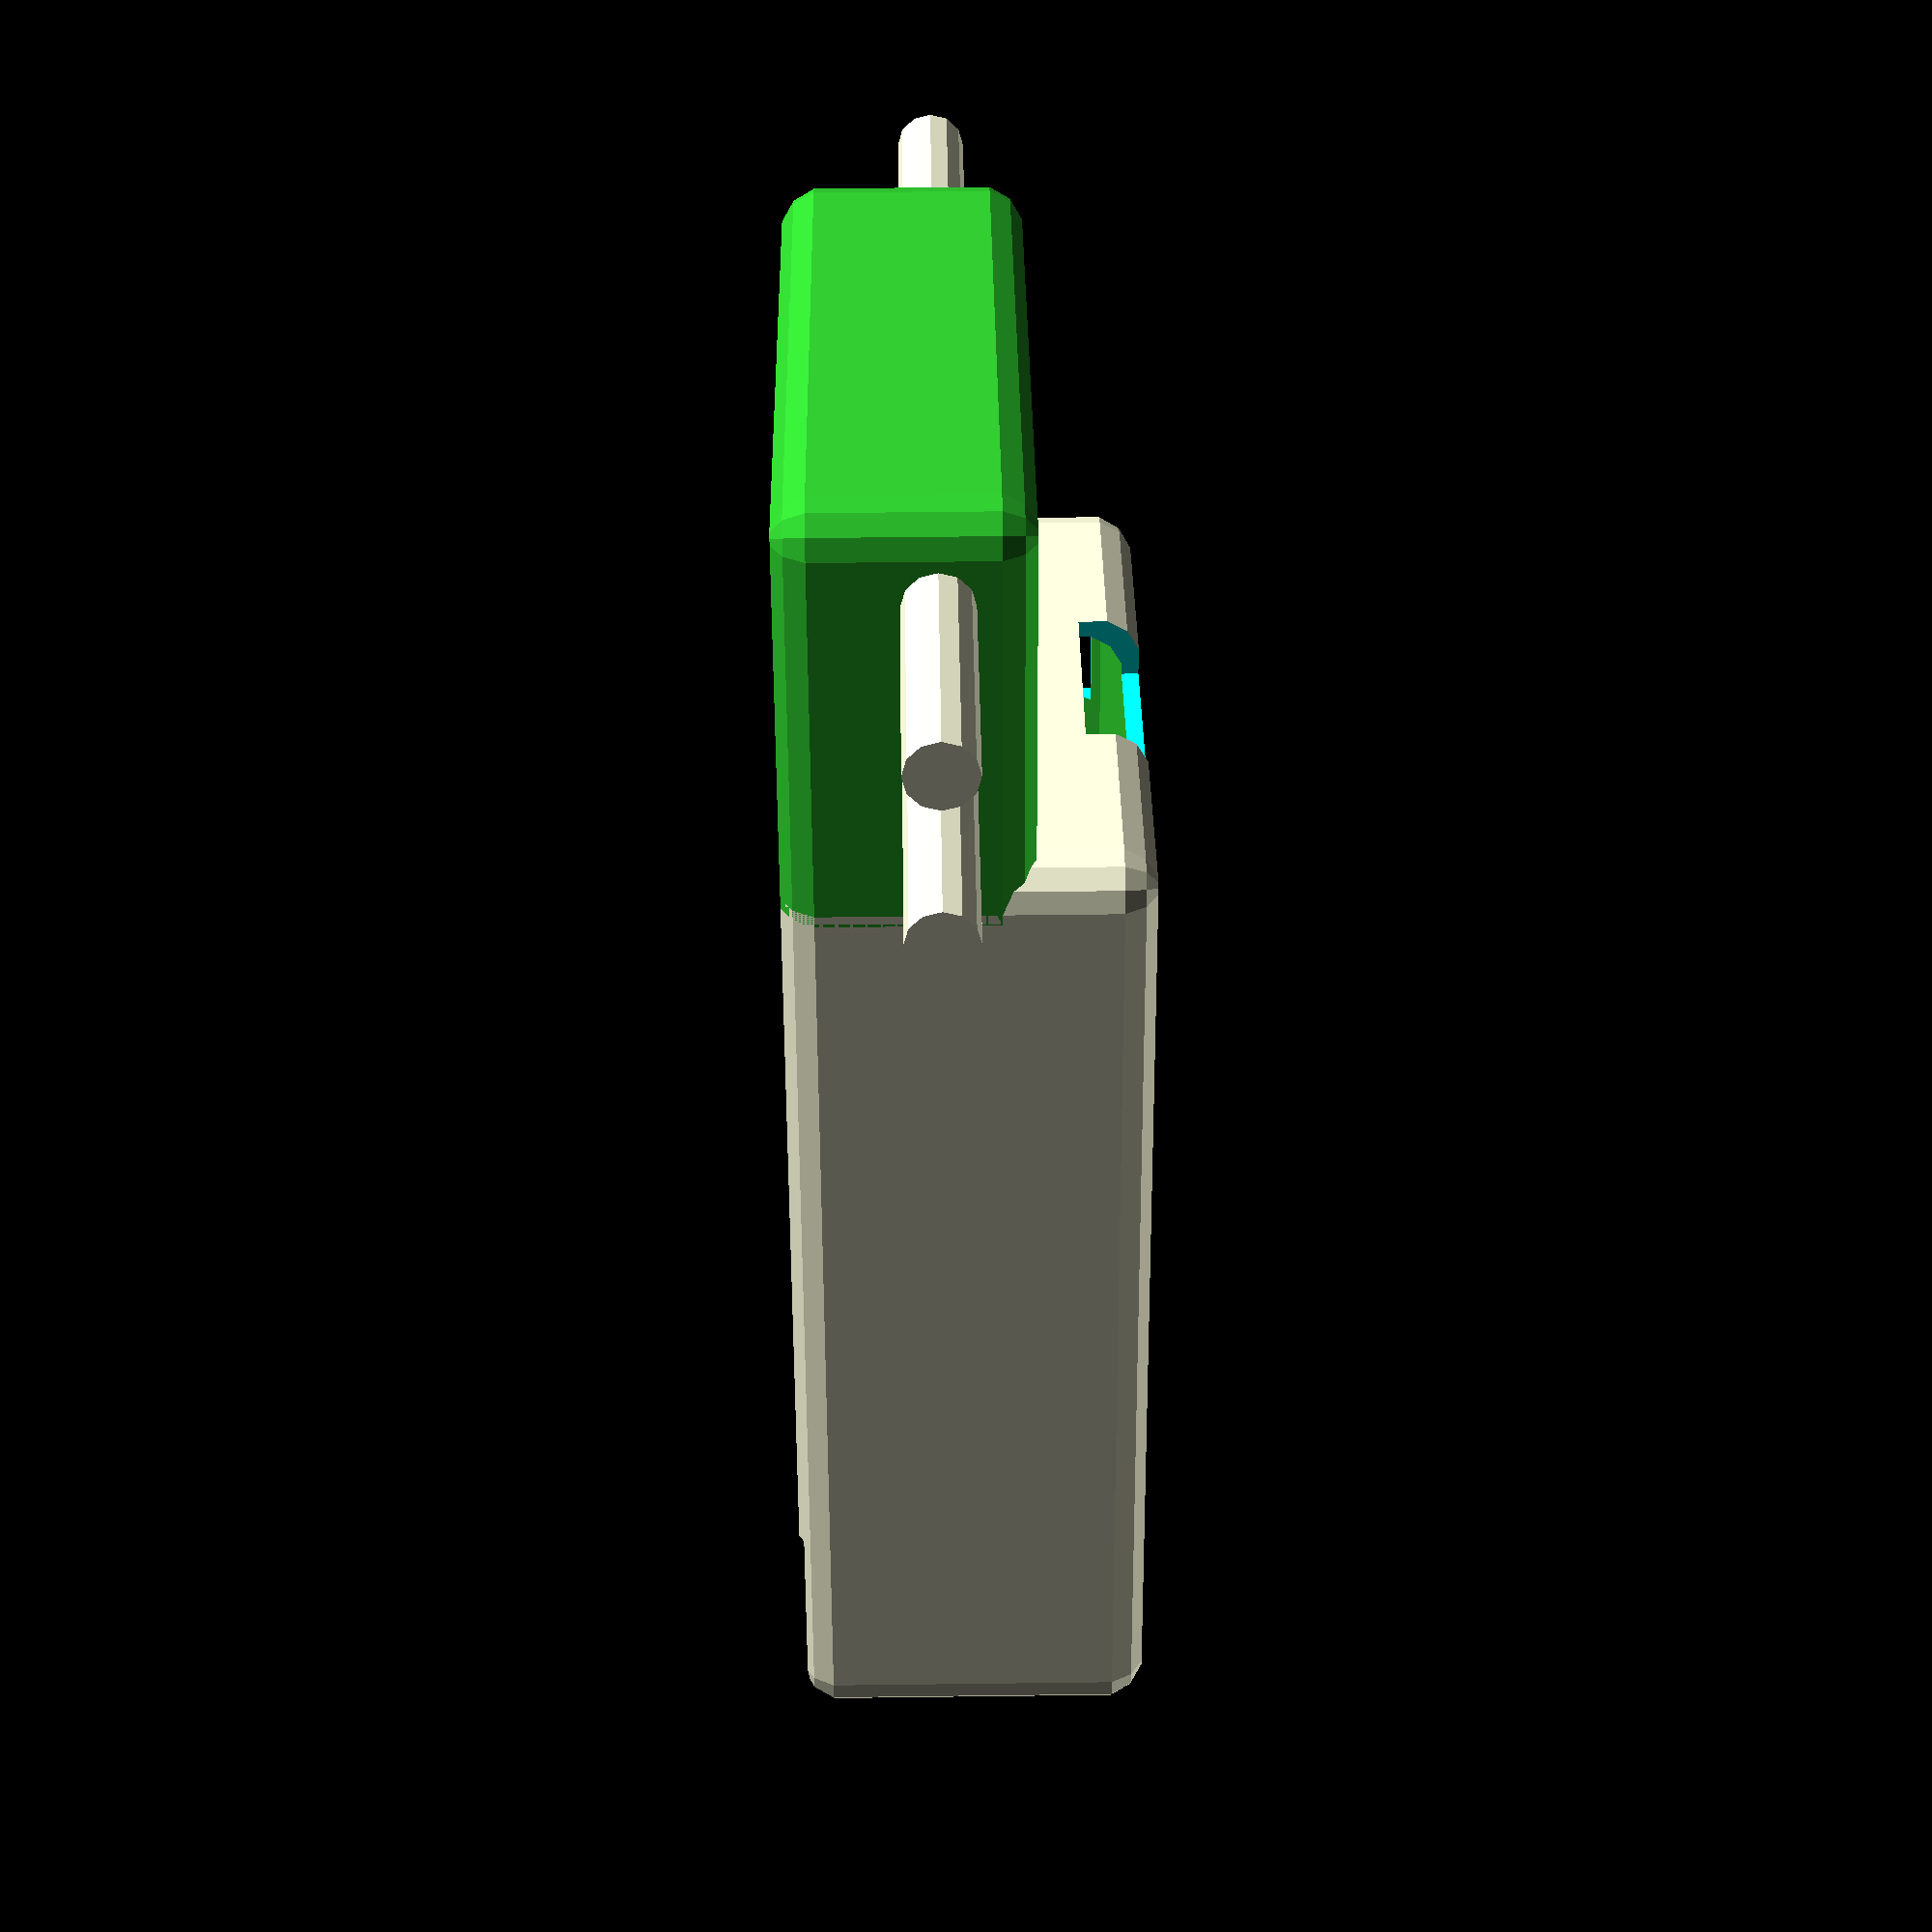
<openscad>
/*  RASPBERRY PI2 case
-- Parametric as below
-- Uses a set of measurements for box cutouts for devices
-- Rounded corners
*/
/* Rasberry Pi2 box (should fit B+ as well)
How it works:
    Make a rounded box
    Subtract the interior 
    Enlarge the devices so they protrude then subtract them.
    Slice top and bottom halves.
    Add lugs, holes and stand offs
*/

//extention
//TODO: WiP

//box
board = [85, 56 , 1.3 ];  //dimension of rasp pi
t     = 1.40;             //Thickness of rasp pi board
p     = 1.5;              //Thickness of plastic case
g     = 2;                //gap around board
$fn   = 12;               //roundness of rendering
rb    = 4;                //roundness of box
huge  = 200;              // for drilling out holes etc 
stand_off = 3;            //raise board above bottom plastic
box   = board + [7 , 7, 30];  //outside dimensions of our case
bh    = 10;               //Where to slice box
d = 3.5;                  //displacement of hole from edge  
eps = 0.01;               //a very tiny value
/*
Actual device sizes and positions (some already extend over edge of board)
most of these numbers are measurements or off spec sheet
NOTE KEEPING TRACK OF COORDINATE SYSTEMS IS CRITICAL
These are measured  coordinates with zero point at BOTTOM lefthand corner of board

device = [[position of device],[device size],[adjust hole position], [enlarge device for hole]]
*/ 

micro =  [[6.5  ,-1.5 ,0] ,[8    ,6     , 3   ] ,[-1, -10,    0] , [2,   4,  2  ]];
hdmi  =  [[24.4 ,-2   ,0] ,[15.2 ,12    , 7.9 ] ,[0,  -10,    0] , [0,  10,  0  ]];
camera=  [[43   ,0    ,0] ,[4    ,22.4  , 7   ] ,[0,    0,    0] , [0,   0, 10  ]];
audio =  [[50.4 ,-2   ,0] ,[6.2  ,14.5  , 6.4 ] ,[0,  -10,    0] , [0,  10,  0  ]];
ether =  [[65.5 ,2    ,0] ,[21.2 ,15.9  , 15  ] ,[0,   -2,    0] , [5,   4, 10  ]];
//widen usb and ether so we dont have a thin vertical strip of weak plastic
usb1  =  [[70   ,21.4 ,0] ,[17.4 ,15.3  , 17.4] ,[0,   -2,    0] , [0,   4, 10  ]];
usb2  =  [[70   ,39   ,0] ,[17.4 ,15.3  , 17.4] ,[0,   -2,    0] , [0,   4, 10  ]];
gpio  =  [[7.2  ,50   ,0] ,[50   ,5.1   , 9   ] ,[0,    0,    0] , [0,   0, 10  ]];
display= [[1.5  ,17   ,0] ,[3.9  ,22.3  , 6   ] ,[0,    0,    0] , [0,   0, 10  ]];
//SD is below the board so needs to drop a fair bit to give access to the card
SD    =  [[-3  ,19.5 ,-2.5] ,[14   ,17  , 2.5 ] ,[-16,   0,    -4] , [6,   0,  4  ]];
// make a list so we can handle our devices as a group 
echidna = [micro,hdmi,camera,audio,ether,usb1,usb2,gpio,display,SD];  

shift =[p+g,p+g,p+stand_off];  //plastic + gap at edge and height of screw pad
holes =  [[p+g+d, p+g+d], [65, p+g+d], [65, 56], [p+g+d, 56]]  ;
toplugs =[
          [[box[0]*4/5,p+p/2, box[2]-bh],[90,0,0]],
          [[box[0]*4/5,box[1]-p-p/2,bh], [90,0,0]],
          [[p+p/2,box[1]*3/4-p-p,bh],[0,90,0]],
          [[p+p/2,box[1]/4-p-p,bh],[0,90,0]]
          ];        
 bottomlug =[[-p/2,box[1]/2,bh],[0,90,0]];

//Utility module to make a solid box with rounded corners
module hull_build(box,r){
    //spheres at the corners of a box and run hull over it
    x = box  - 2 * [r,r,r];
    difference(){
    hull(){
        for (i=[0:1]){
            for (j=[0:1]) {
                for (k=[0:1]){
                        translate([i*x[0],j*x[1],k*x[2]]+[r,r,r]) //move up r because we moved box up
                            sphere(r);
                            }            
                        }   
                    }  
              }   
         }  
}


module complete_box(){
    embiggen = [2,2,2]; // make holes 1mm bigger all round
    //substract devices out of our case
    difference(){
        hull_build(box,rb); //outer shell
        translate([p,p,p])hull_build(box-[p+p,p+p,p+p],rb);  //smaller box(interior)
    //move, embiggen then subtract
        for (i=echidna) {
            translate(i[0] + i[2] + shift -embiggen/2) 
                    cube(i[1]+ i[3] + embiggen);
                        }
                }
   }
   
module stand_off() {
    difference(){
        union(){
            children();  // this will the complete_box
            for (q=holes){
                translate([q[0],q[1],p+3/2]) 
                    cylinder(d1=9,d2=7,h=3,center=true); 
            }

        }  
        //put in eps to stop an error warning
        for (q=holes){
        translate([q[0]+eps,q[1]+eps,3/2]){
            cylinder(d=3.5,h=huge,center=true);
                cylinder(d=8,h=3,center=true,$fn=6);  
        }
    }
    }
}

module top_holes(){
    difference(){
        union(){
            children();  //this will be complete_box
            for (q=holes){
            translate([q[0],q[1],box[2]-p-p]) 
                    cylinder(d=3+p+p,h=3,center=true); //reinforcing plastic around top hole
            }
        }  
        for (q=holes){
        translate([q[0],q[1],3/2]){
           cylinder(d=3.5,h=huge,center=true);
        }
    }
    }
}


module bottom(){
difference() {
        //Add standoff and drill holes at same time
        stand_off(holes) complete_box();
        translate([-20,-20,bh])cube(huge);  //chop the top off
    }
    
    //put a lug at the end to stabilise the lid before screwing
        translate(bottomlug[0])
            rotate(bottomlug[1])
                cylinder(d=4,h=p,center=true);
}

module top(){

    difference(){
    intersection() {
        top_holes(holes)complete_box();  
        translate([-5,-11,bh])cube(huge);   //chop the bottom (note use of intersection)
        }
     }
     
     //Add 2 lugs at the end and one on each side [[position,rotation],..]
     for (lug = toplugs) {
            translate(lug[0]) 
                    rotate(lug[1]) 
                            cylinder(d=4,h=p,center=true);
        }
} 

//for designing
///box
complete_box();
///extention
//difference(){
color("limegreen") difference(){
  translate([-33,0,10])hull_build(box-[50,0,10],rb); //outer shell extention
  translate([p,p,p])hull_build(box-[p+p,p+p,p+p],rb);//smaller box(interior)
}//diff. extention
translate([-10,88,18]) union(){translate([-15,0,0]) rotate([90,0,0]) cylinder(r=3, h=111); rotate([90,0,0]) cylinder(r=3, h=111);}
//}//diff. pipes

//for printing
//bottom();
//flip it over to print and move it to print
//translate([box[0],0,box[2]])rotate([0,180,0])top();

</openscad>
<views>
elev=130.7 azim=254.8 roll=90.8 proj=p view=wireframe
</views>
